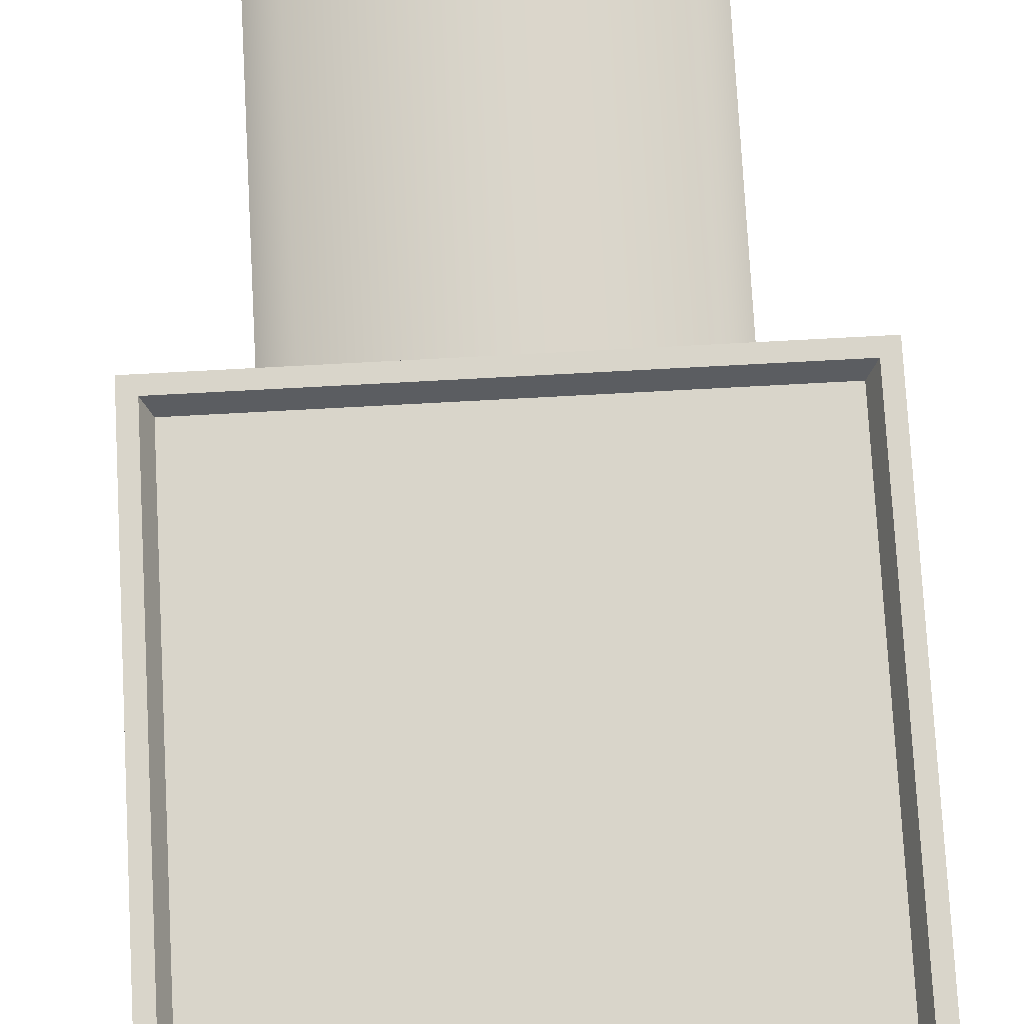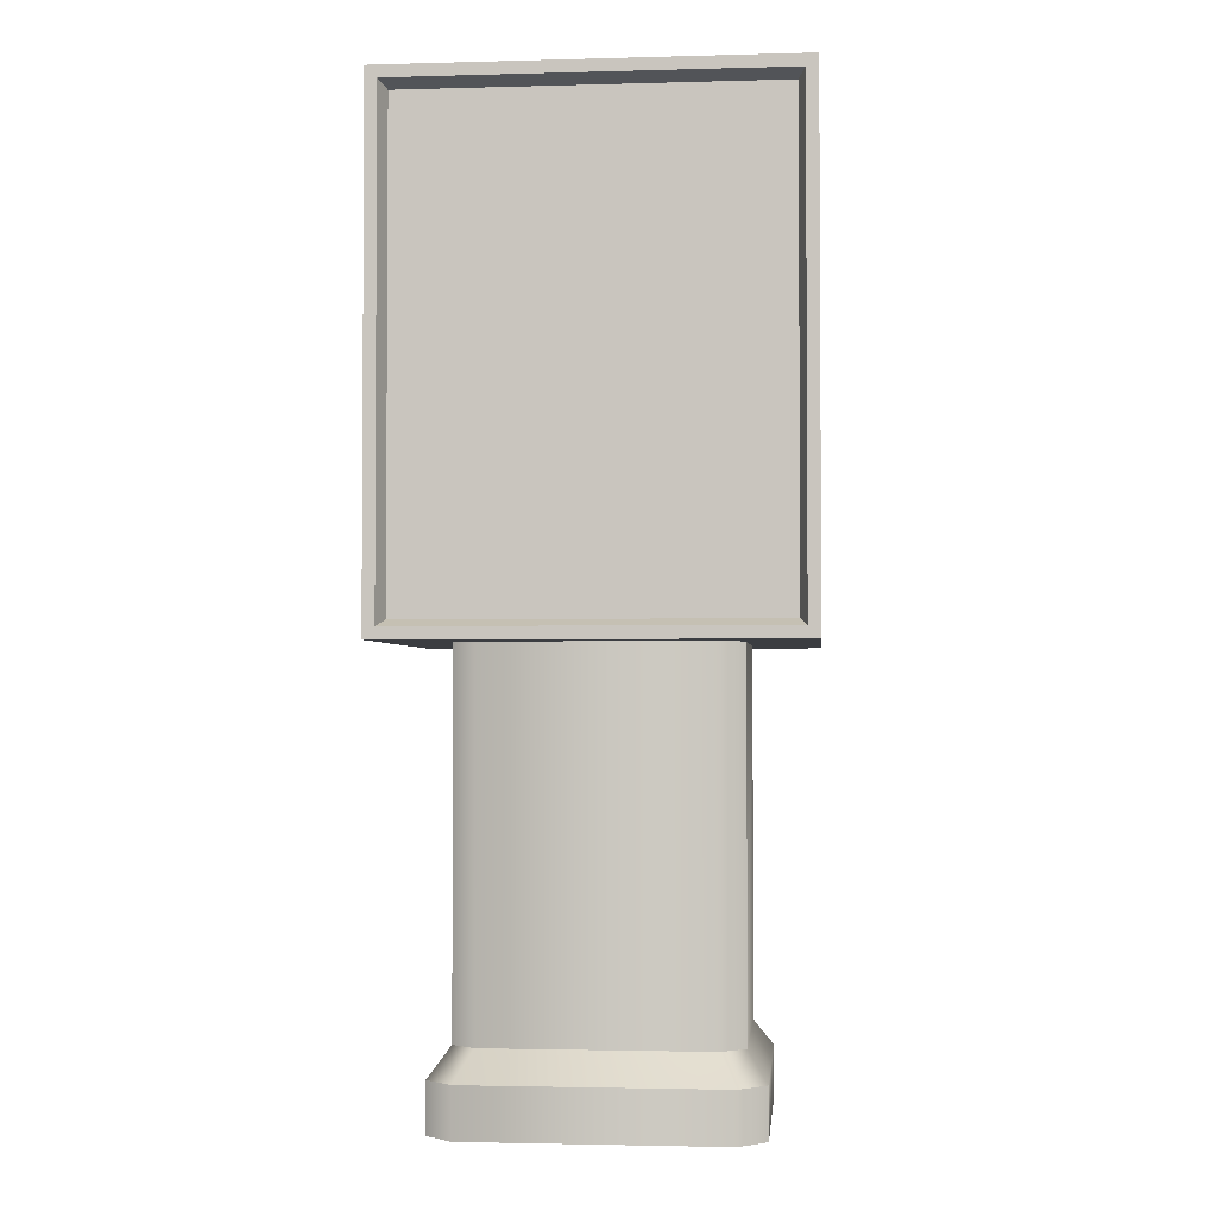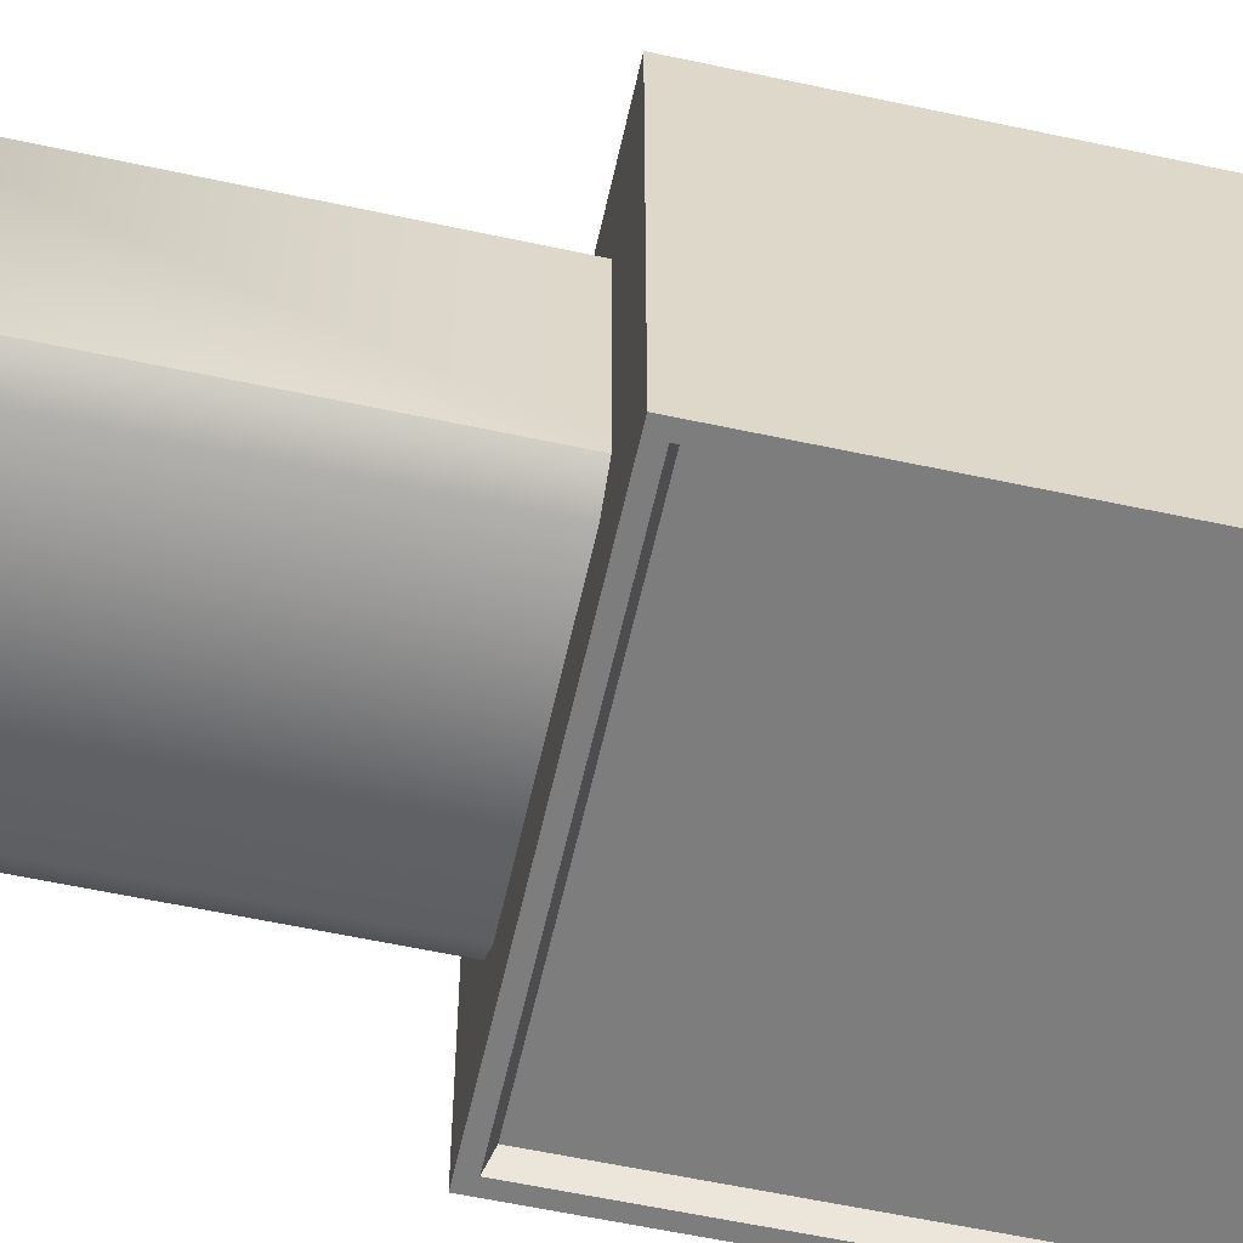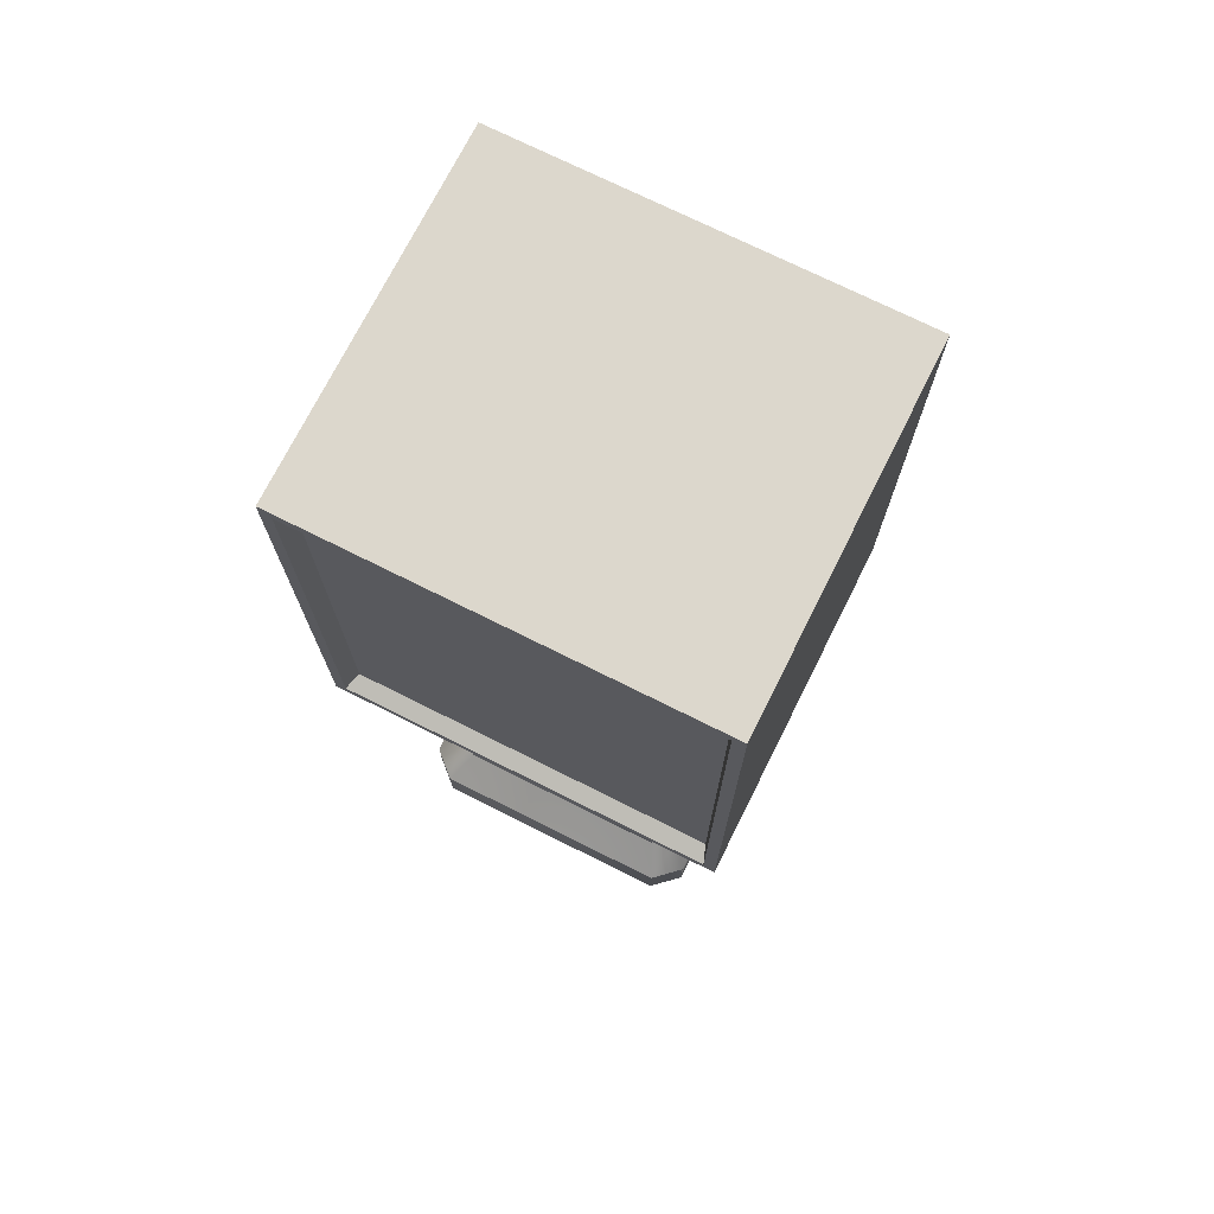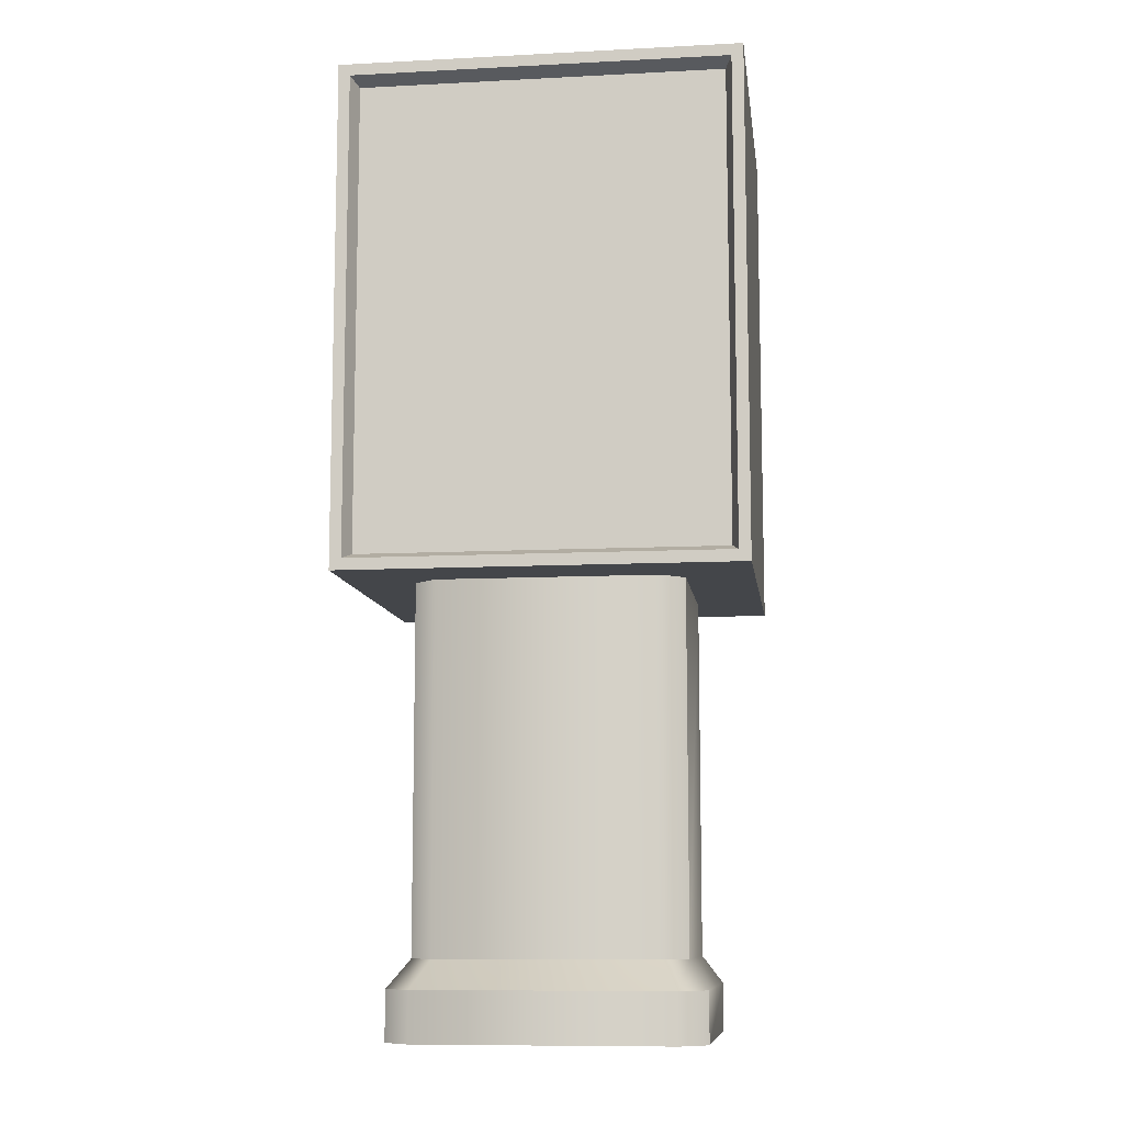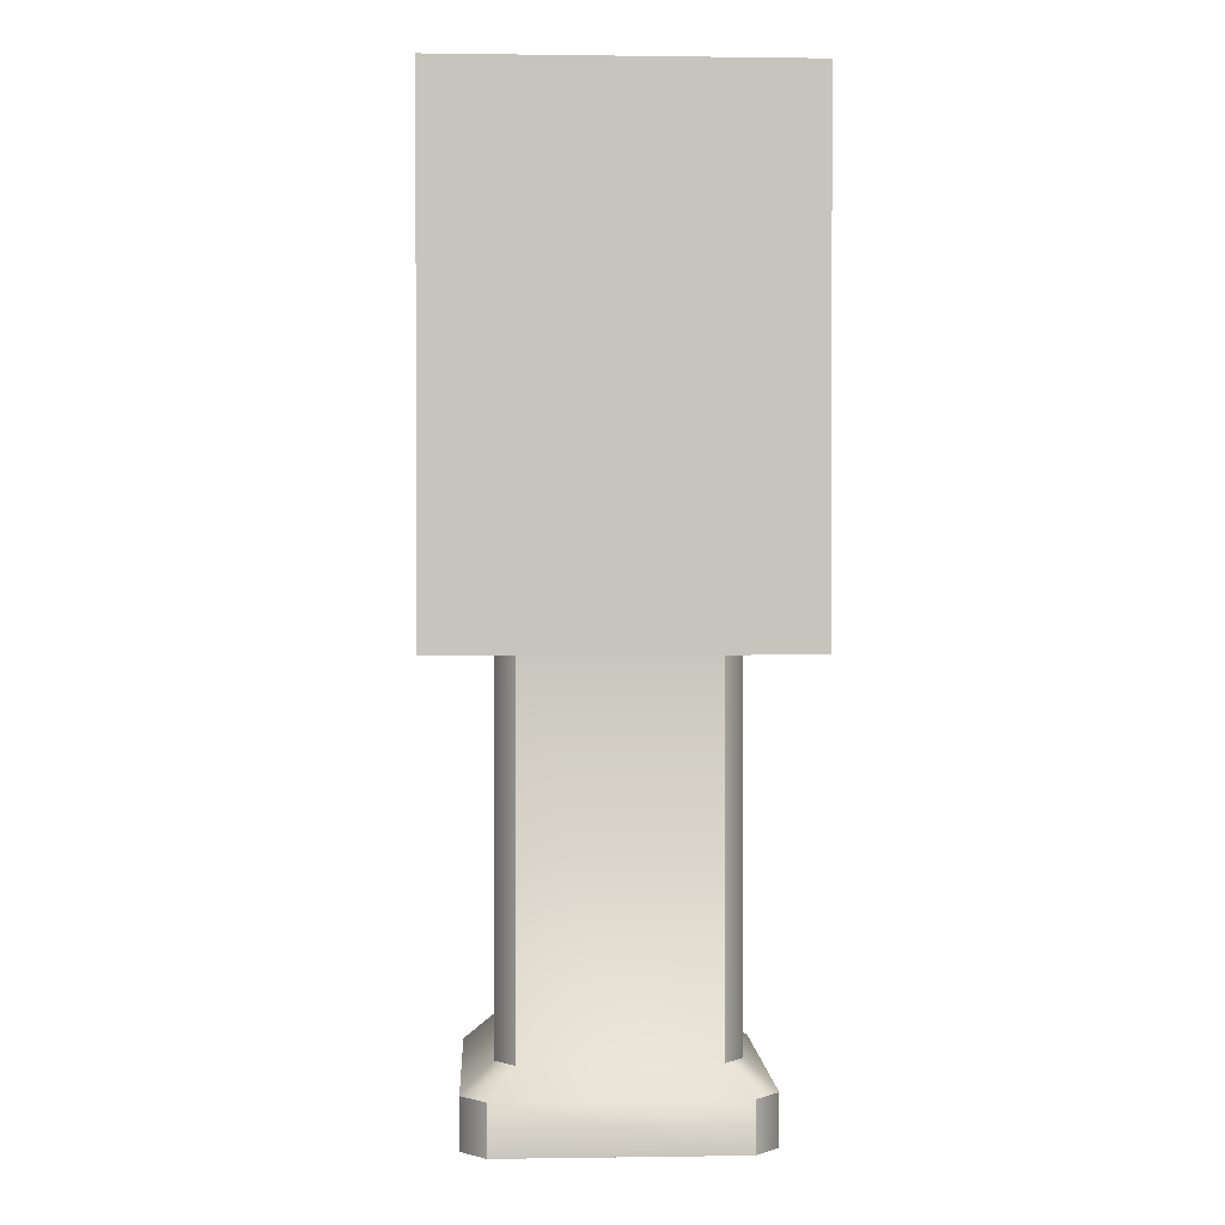
<metadata>
{"format":"obj","ext":"obj","renderer":"f3d","projection":"perspective","resolution":1024,"background":"white","views":[{"elev":74.5,"azim":176.9,"up":"+Z"},{"elev":-2.4,"azim":5.4,"up":"+Y"},{"elev":-59.2,"azim":77.5,"up":"+Z"},{"elev":72.9,"azim":26.6,"up":"+Y"},{"elev":-9.8,"azim":7.5,"up":"+Y"},{"elev":0.7,"azim":-93.0,"up":"+Y"}]}
</metadata>
<code>
o DP_TNR_NewspaperV_3_WT_NewspaperVB_0
v 0.2171 0.5517 -0.1907
v -0.2171 0.5517 -0.1907
v -0.2171 1.115 -0.1907
v 0.2171 1.115 -0.1907
v 0.2387 0.5301 -0.211
v 0.2387 0.5301 0.211
v -0.2387 0.5301 0.211
v -0.2387 0.5301 -0.211
v -0.131 0.09649 -0.1328
v -0.131 0.5421 -0.1328
v 0.131 0.5421 -0.1328
v 0.131 0.09649 -0.1328
v 0.1819 0.06345 -0.1402
v 0.1819 0.06345 0.1402
v 0.1819 0.004589 0.1402
v 0.1819 0.004589 -0.1402
v -0.1588 0.5421 -0.11
v -0.1588 0.09649 -0.11
v -0.1588 0.09649 0.11
v -0.1588 0.5421 0.11
v -0.15 0.06345 -0.1693
v -0.131 0.09649 -0.1328
v 0.131 0.09649 -0.1328
v 0.15 0.06345 -0.1693
v -0.1819 0.06345 -0.1402
v -0.1819 0.06345 0.1402
v 0.1588 0.09649 -0.11
v 0.1588 0.09649 0.11
v -0.15 0.004589 -0.1693
v -0.15 0.06345 -0.1693
v 0.15 0.06345 -0.1693
v 0.15 0.004589 -0.1693
v 0.2387 1.136 -0.211
v 0.2387 0.5301 -0.211
v 0.2248 0.544 -0.211
v 0.2248 1.122 -0.211
v -0.2387 0.5301 -0.211
v -0.2248 0.544 -0.211
v -0.2387 1.136 -0.211
v -0.2248 1.122 -0.211
v 0.2248 1.122 -0.211
v 0.2248 0.544 -0.211
v 0.2171 0.5517 -0.1907
v 0.2171 1.115 -0.1907
v 0.2248 0.544 -0.211
v -0.2248 0.544 -0.211
v -0.2171 0.5517 -0.1907
v 0.2171 0.5517 -0.1907
v -0.2248 0.544 -0.211
v -0.2248 1.122 -0.211
v -0.2171 1.115 -0.1907
v -0.2171 0.5517 -0.1907
v -0.2248 1.122 -0.211
v 0.2248 1.122 -0.211
v 0.2171 1.115 -0.1907
v -0.2171 1.115 -0.1907
v -0.15 0.004589 0.1693
v -0.15 0.004589 -0.1693
v 0.15 0.004589 -0.1693
v 0.15 0.004589 0.1693
v -0.2171 1.115 0.1907
v -0.2171 0.5517 0.1907
v 0.2171 0.5517 0.1907
v 0.2171 1.115 0.1907
v 0.2387 0.5301 0.211
v 0.2387 0.5301 -0.211
v 0.2387 1.136 -0.211
v 0.2387 1.136 0.211
v 0.2387 1.136 -0.211
v -0.2387 1.136 -0.211
v -0.2387 1.136 0.211
v 0.2387 1.136 0.211
v -0.2387 1.136 -0.211
v -0.2387 0.5301 -0.211
v -0.2387 0.5301 0.211
v -0.2387 1.136 0.211
v -0.131 0.5421 0.1328
v -0.131 0.09649 0.1328
v 0.131 0.09649 0.1328
v 0.131 0.5421 0.1328
v -0.131 0.09649 0.1328
v -0.15 0.06345 0.1693
v 0.15 0.06345 0.1693
v 0.131 0.09649 0.1328
v 0.1588 0.5421 -0.11
v 0.1588 0.5421 0.11
v -0.15 0.06345 0.1693
v -0.15 0.004589 0.1693
v 0.15 0.004589 0.1693
v 0.15 0.06345 0.1693
v -0.1819 0.004589 -0.1402
v -0.1819 0.004589 0.1402
v 0.2387 1.136 0.211
v 0.2248 1.122 0.211
v 0.2248 0.544 0.211
v 0.2387 0.5301 0.211
v -0.2248 0.544 0.211
v -0.2387 0.5301 0.211
v -0.2248 1.122 0.211
v -0.2387 1.136 0.211
v 0.2248 1.122 0.211
v 0.2171 1.115 0.1907
v 0.2171 0.5517 0.1907
v 0.2248 0.544 0.211
v 0.2248 0.544 0.211
v 0.2171 0.5517 0.1907
v -0.2171 0.5517 0.1907
v -0.2248 0.544 0.211
v -0.2248 0.544 0.211
v -0.2171 0.5517 0.1907
v -0.2171 1.115 0.1907
v -0.2248 1.122 0.211
v -0.2248 1.122 0.211
v -0.2171 1.115 0.1907
v 0.2171 1.115 0.1907
v 0.2248 1.122 0.211
v -0.1588 0.09649 -0.11
v -0.1588 0.5421 -0.11
v 0.1588 0.5421 -0.11
v 0.1588 0.09649 -0.11
v -0.1819 0.06345 -0.1402
v -0.1588 0.09649 -0.11
v 0.1588 0.09649 -0.11
v 0.1819 0.06345 -0.1402
v -0.1819 0.004589 -0.1402
v -0.1819 0.06345 -0.1402
v 0.1819 0.06345 -0.1402
v 0.1819 0.004589 -0.1402
v -0.1819 0.004589 0.1402
v -0.1819 0.004589 -0.1402
v 0.1819 0.004589 -0.1402
v 0.1819 0.004589 0.1402
v -0.1588 0.5421 0.11
v -0.1588 0.09649 0.11
v 0.1588 0.09649 0.11
v 0.1588 0.5421 0.11
v -0.1588 0.09649 0.11
v -0.1819 0.06345 0.1402
v 0.1819 0.06345 0.1402
v 0.1588 0.09649 0.11
v -0.1819 0.06345 0.1402
v -0.1819 0.004589 0.1402
v 0.1819 0.004589 0.1402
v 0.1819 0.06345 0.1402
f 1 2 3
f 1 3 4
f 5 6 7
f 5 7 8
f 9 10 11
f 9 11 12
f 13 14 15
f 13 15 16
f 17 18 19
f 17 19 20
f 21 22 23
f 21 23 24
f 25 26 19
f 25 19 18
f 27 28 14
f 27 14 13
f 29 30 31
f 29 31 32
f 33 34 35
f 33 35 36
f 34 37 38
f 34 38 35
f 37 39 40
f 37 40 38
f 39 33 36
f 39 36 40
f 41 42 43
f 41 43 44
f 45 46 47
f 45 47 48
f 49 50 51
f 49 51 52
f 53 54 55
f 53 55 56
f 57 58 59
f 57 59 60
f 61 62 63
f 61 63 64
f 65 66 67
f 65 67 68
f 69 70 71
f 69 71 72
f 73 74 75
f 73 75 76
f 77 78 79
f 77 79 80
f 81 82 83
f 81 83 84
f 28 27 85
f 28 85 86
f 87 88 89
f 87 89 90
f 25 91 92
f 25 92 26
f 93 94 95
f 93 95 96
f 96 95 97
f 96 97 98
f 98 97 99
f 98 99 100
f 100 99 94
f 100 94 93
f 101 102 103
f 101 103 104
f 105 106 107
f 105 107 108
f 109 110 111
f 109 111 112
f 113 114 115
f 113 115 116
f 117 118 10
f 117 10 9
f 119 120 12
f 119 12 11
f 21 121 122
f 21 122 22
f 123 124 24
f 123 24 23
f 125 126 30
f 125 30 29
f 127 128 32
f 127 32 31
f 129 130 58
f 129 58 57
f 131 132 60
f 131 60 59
f 133 134 78
f 133 78 77
f 135 136 80
f 135 80 79
f 137 138 82
f 137 82 81
f 83 139 140
f 83 140 84
f 141 142 88
f 141 88 87
f 143 144 90
f 143 90 89

</code>
